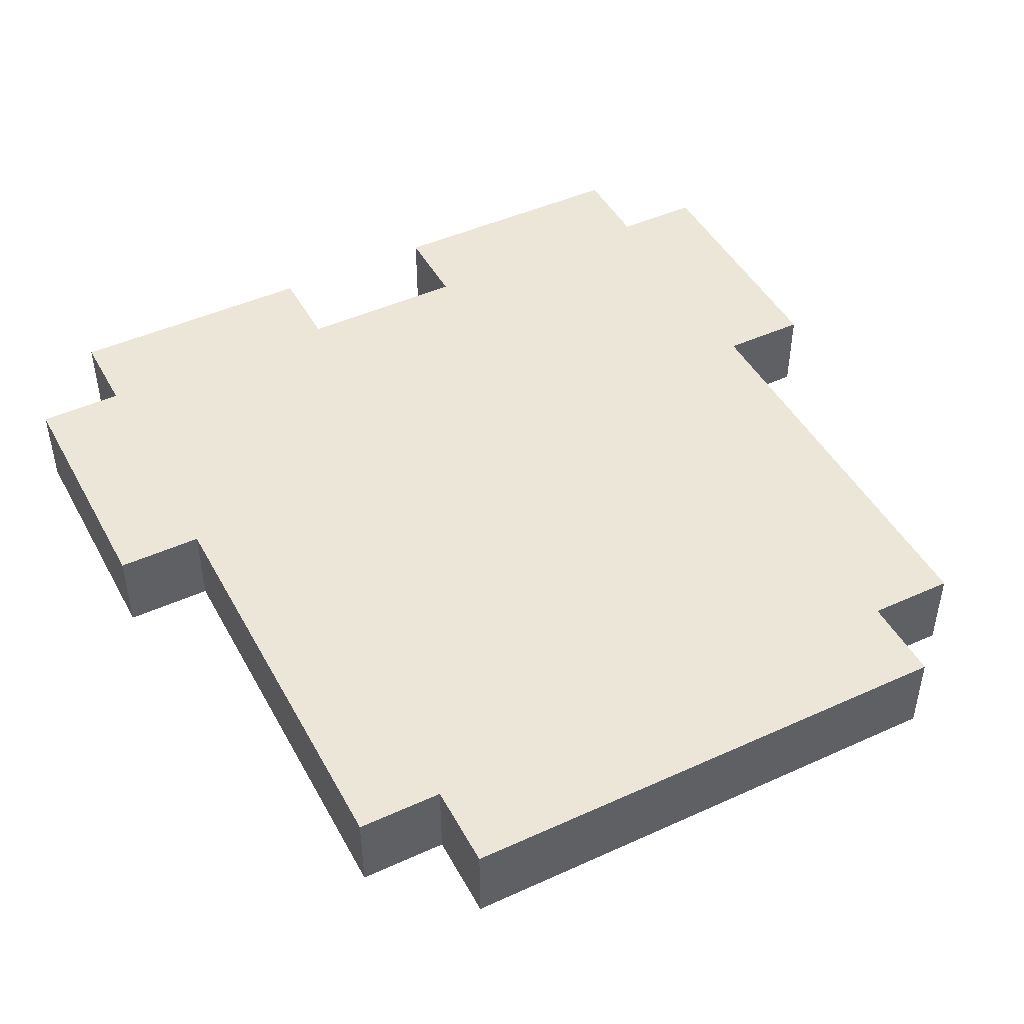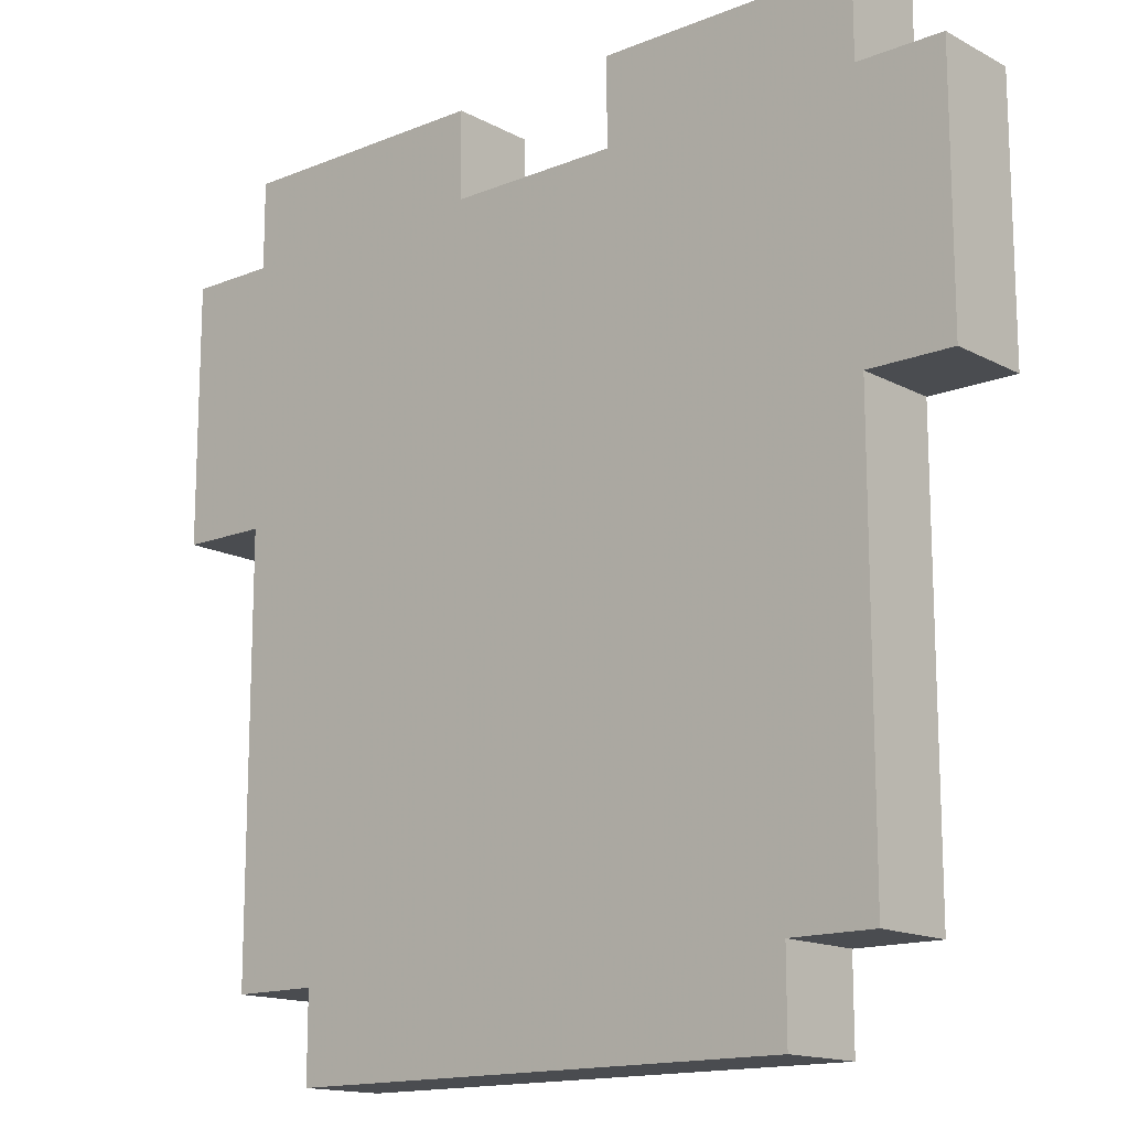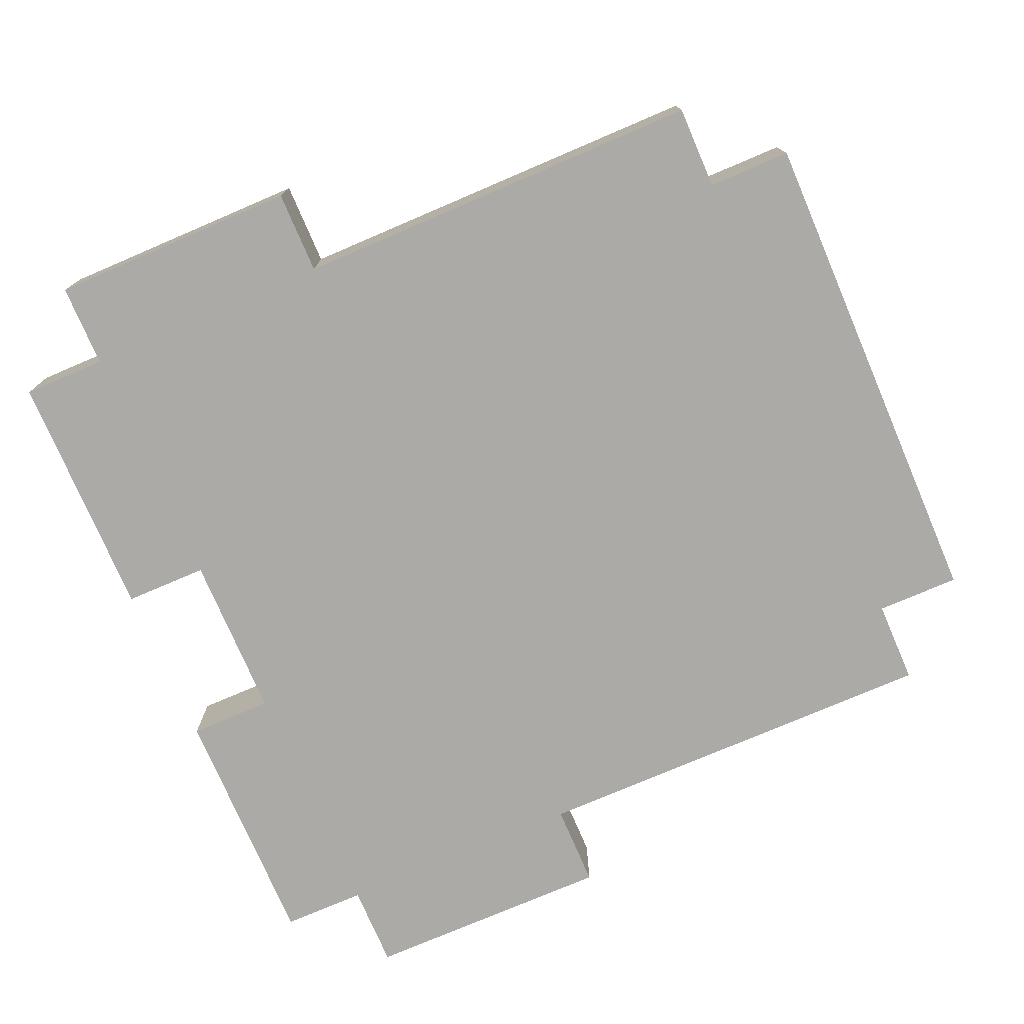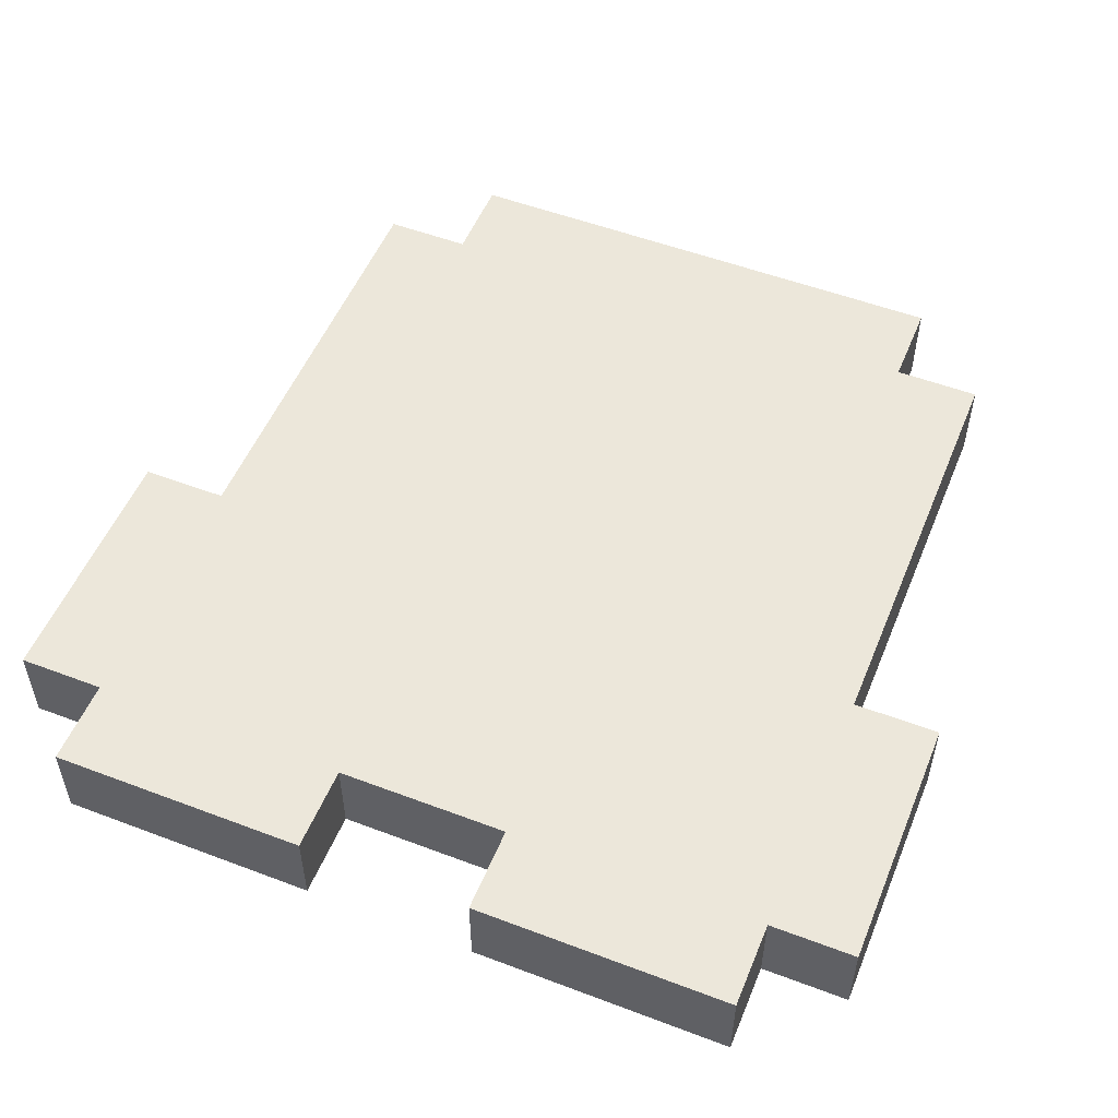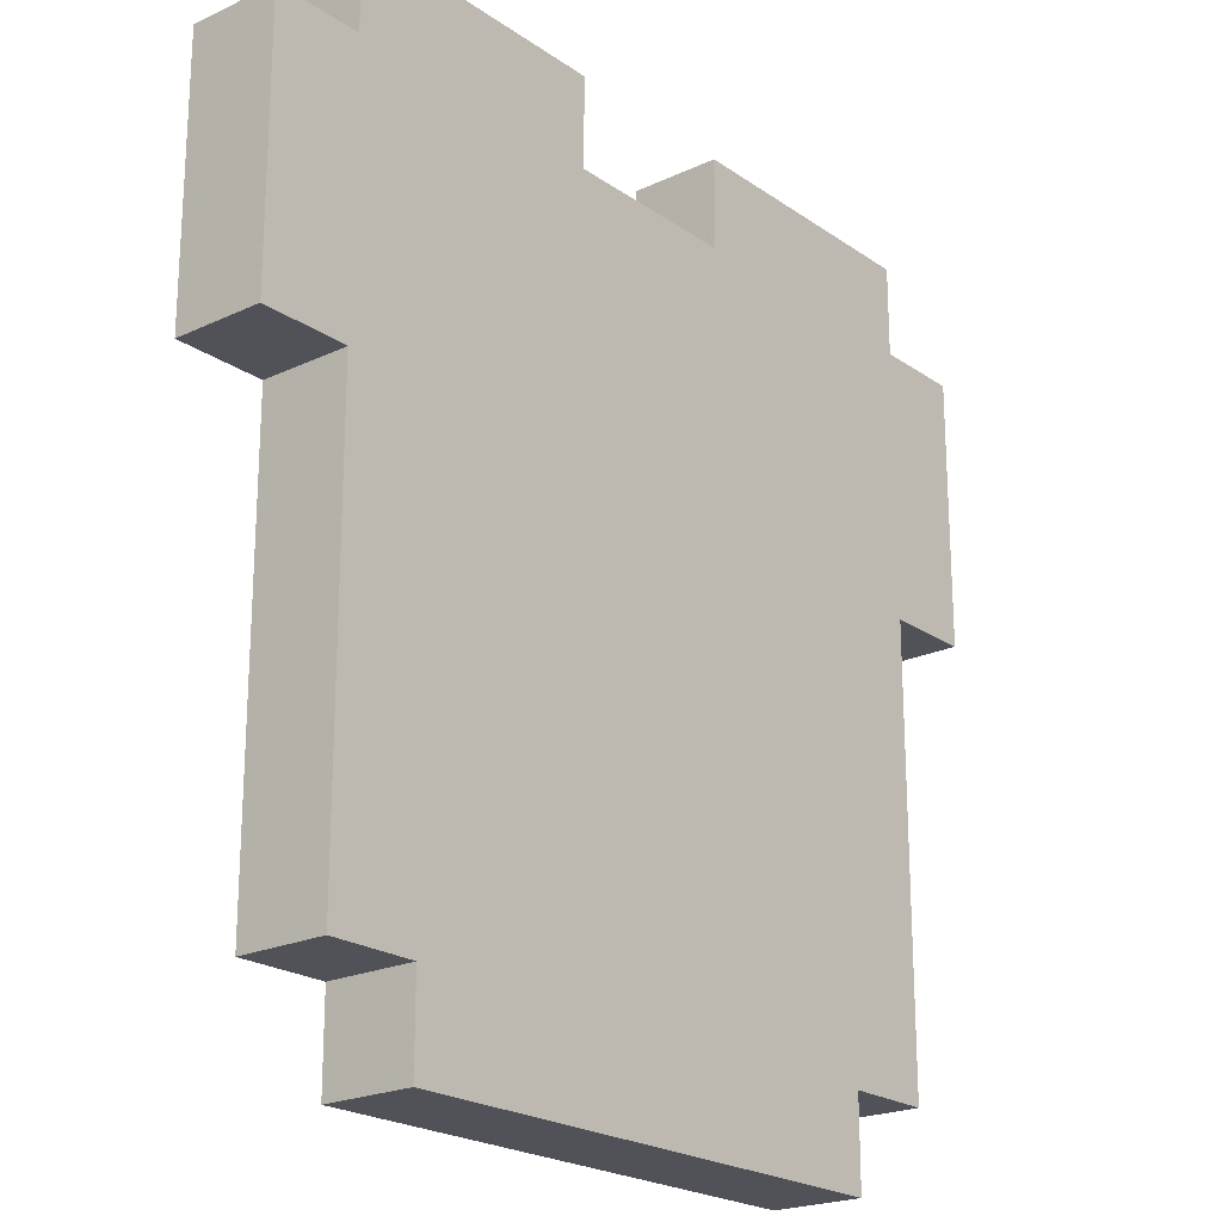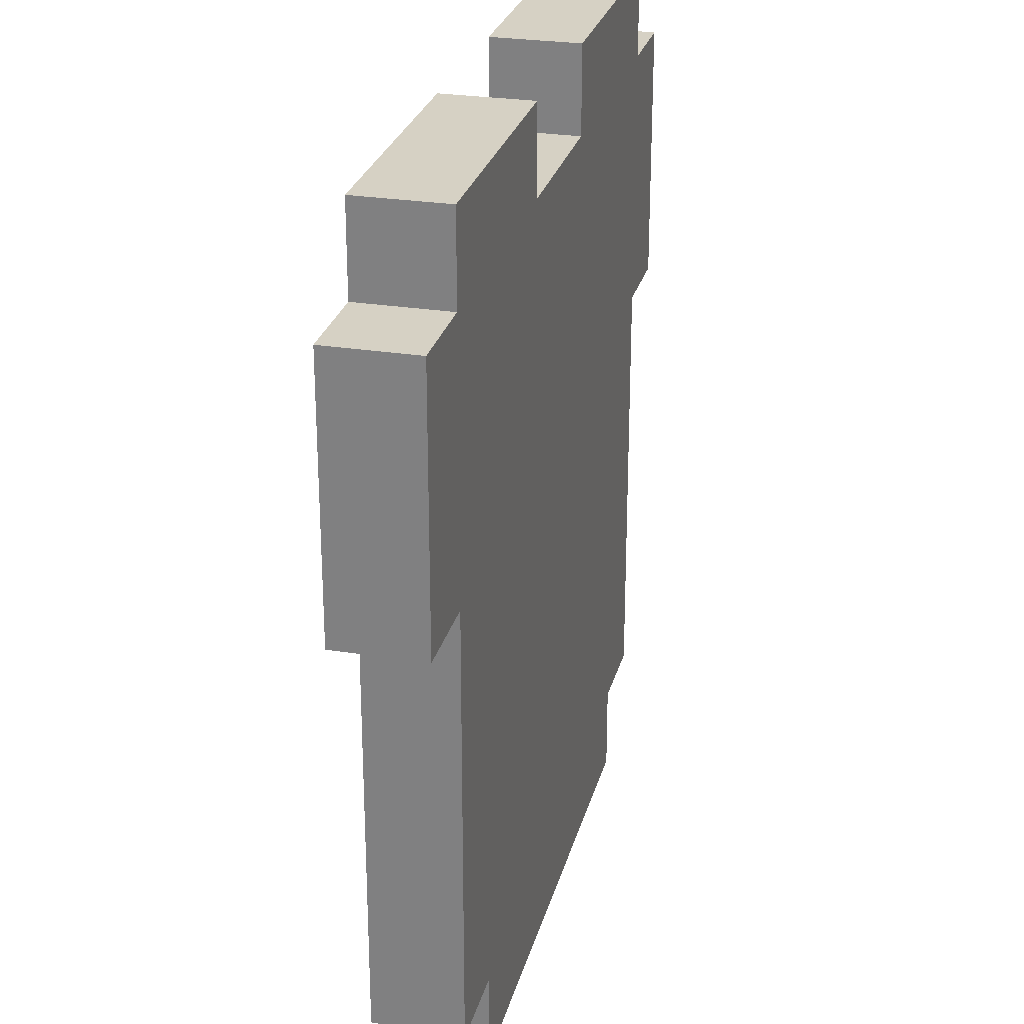
<metadata>
{"format":"obj","ext":"obj","renderer":"f3d","projection":"perspective","resolution":1024,"background":"white","views":[{"elev":46.2,"azim":-27.4,"up":"+Z"},{"elev":-14.9,"azim":-138.8,"up":"+Y"},{"elev":-75.8,"azim":-66.8,"up":"+Z"},{"elev":53.0,"azim":-157.9,"up":"+Z"},{"elev":-21.6,"azim":-50.4,"up":"+Y"},{"elev":26.9,"azim":-76.0,"up":"+Y"}]}
</metadata>
<code>
g Model
v -16 3.2 1.6
v -16 12.8 1.6
v -16 12.8 -1.6
v -16 3.2 -1.6
f 1 2 3 4
v -12.8 -12.8 1.6
v -12.8 3.2 1.6
v -12.8 3.2 -1.6
v -12.8 -12.8 -1.6
f 5 6 7 8
v -12.8 12.8 1.6
v -12.8 16 1.6
v -12.8 16 -1.6
v -12.8 12.8 -1.6
f 9 10 11 12
v -9.6 -16 1.6
v -9.6 -12.8 1.6
v -9.6 -12.8 -1.6
v -9.6 -16 -1.6
f 13 14 15 16
v 3.2 12.8 1.6
v 3.2 16 1.6
v 3.2 16 -1.6
v 3.2 12.8 -1.6
f 17 18 19 20
v -3.2 12.8 -1.6
v -3.2 16 -1.6
v -3.2 16 1.6
v -3.2 12.8 1.6
f 21 22 23 24
v 9.6 -16 -1.6
v 9.6 -12.8 -1.6
v 9.6 -12.8 1.6
v 9.6 -16 1.6
f 25 26 27 28
v 12.8 -12.8 -1.6
v 12.8 3.2 -1.6
v 12.8 3.2 1.6
v 12.8 -12.8 1.6
f 29 30 31 32
v 12.8 12.8 -1.6
v 12.8 16 -1.6
v 12.8 16 1.6
v 12.8 12.8 1.6
f 33 34 35 36
v 16 3.2 -1.6
v 16 12.8 -1.6
v 16 12.8 1.6
v 16 3.2 1.6
f 37 38 39 40
v -9.6 -16 -1.6
v 9.6 -16 -1.6
v 9.6 -16 1.6
v -9.6 -16 1.6
f 41 42 43 44
v -12.8 -12.8 -1.6
v -9.6 -12.8 -1.6
v -9.6 -12.8 1.6
v -12.8 -12.8 1.6
f 45 46 47 48
v 9.6 -12.8 -1.6
v 12.8 -12.8 -1.6
v 12.8 -12.8 1.6
v 9.6 -12.8 1.6
f 49 50 51 52
v -16 3.2 -1.6
v -12.8 3.2 -1.6
v -12.8 3.2 1.6
v -16 3.2 1.6
f 53 54 55 56
v 12.8 3.2 -1.6
v 16 3.2 -1.6
v 16 3.2 1.6
v 12.8 3.2 1.6
f 57 58 59 60
v -3.2 12.8 1.6
v 3.2 12.8 1.6
v 3.2 12.8 -1.6
v -3.2 12.8 -1.6
f 61 62 63 64
v -16 12.8 1.6
v -12.8 12.8 1.6
v -12.8 12.8 -1.6
v -16 12.8 -1.6
f 65 66 67 68
v 12.8 12.8 1.6
v 16 12.8 1.6
v 16 12.8 -1.6
v 12.8 12.8 -1.6
f 69 70 71 72
v -12.8 16 1.6
v -3.2 16 1.6
v -3.2 16 -1.6
v -12.8 16 -1.6
f 73 74 75 76
v 3.2 16 1.6
v 12.8 16 1.6
v 12.8 16 -1.6
v 3.2 16 -1.6
f 77 78 79 80
v -12.8 12.8 -1.6
v 12.8 12.8 -1.6
v 12.8 -12.8 -1.6
v -12.8 -12.8 -1.6
f 81 82 83 84
v -9.6 -12.8 -1.6
v 9.6 -12.8 -1.6
v 9.6 -16 -1.6
v -9.6 -16 -1.6
f 85 86 87 88
v -16 12.8 -1.6
v -12.8 12.8 -1.6
v -12.8 3.2 -1.6
v -16 3.2 -1.6
f 89 90 91 92
v 12.8 12.8 -1.6
v 16 12.8 -1.6
v 16 3.2 -1.6
v 12.8 3.2 -1.6
f 93 94 95 96
v -12.8 16 -1.6
v -3.2 16 -1.6
v -3.2 12.8 -1.6
v -12.8 12.8 -1.6
f 97 98 99 100
v 3.2 16 -1.6
v 12.8 16 -1.6
v 12.8 12.8 -1.6
v 3.2 12.8 -1.6
f 101 102 103 104
v -12.8 -12.8 1.6
v 12.8 -12.8 1.6
v 12.8 12.8 1.6
v -12.8 12.8 1.6
f 105 106 107 108
v -9.6 -16 1.6
v 9.6 -16 1.6
v 9.6 -12.8 1.6
v -9.6 -12.8 1.6
f 109 110 111 112
v -16 3.2 1.6
v -12.8 3.2 1.6
v -12.8 12.8 1.6
v -16 12.8 1.6
f 113 114 115 116
v 12.8 3.2 1.6
v 16 3.2 1.6
v 16 12.8 1.6
v 12.8 12.8 1.6
f 117 118 119 120
v -12.8 12.8 1.6
v -3.2 12.8 1.6
v -3.2 16 1.6
v -12.8 16 1.6
f 121 122 123 124
v 3.2 12.8 1.6
v 12.8 12.8 1.6
v 12.8 16 1.6
v 3.2 16 1.6
f 125 126 127 128

</code>
